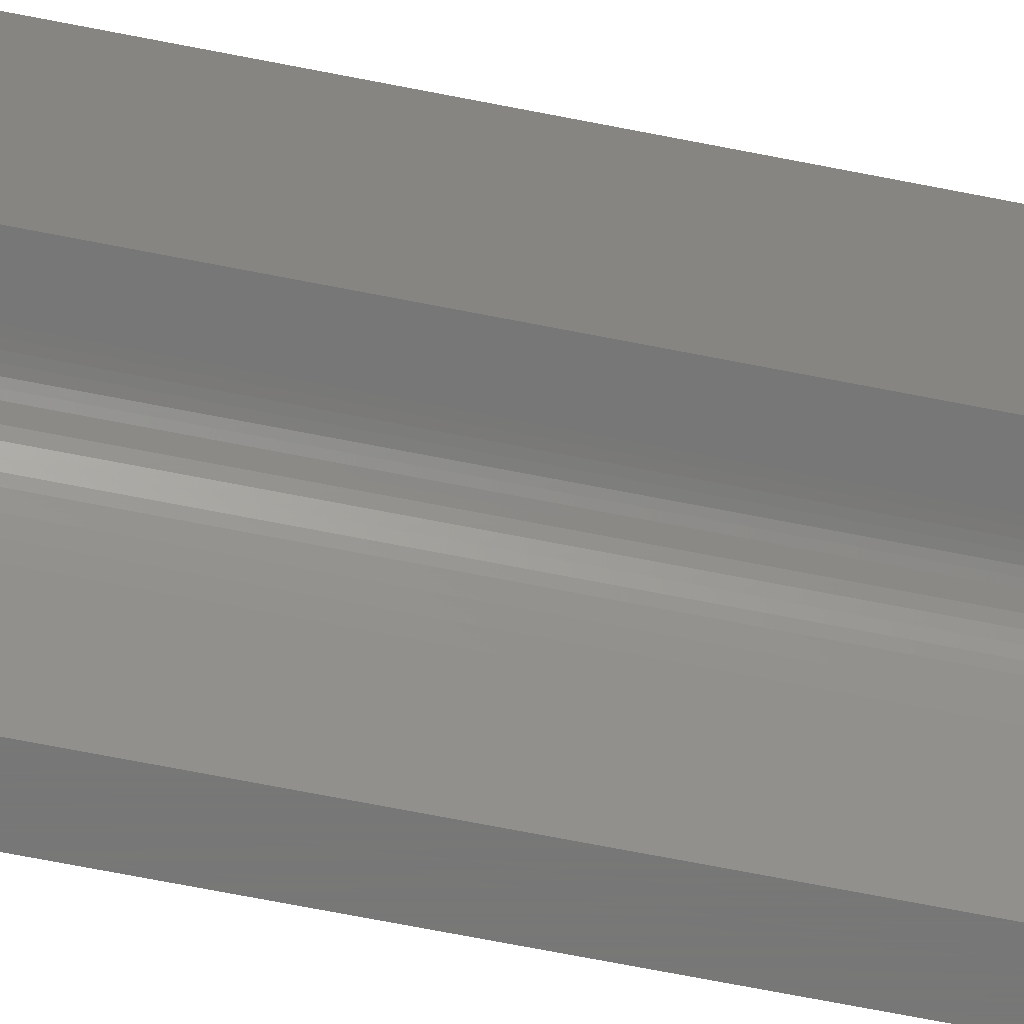
<metadata>
{"format":"stl","ext":"stl","renderer":"f3d","projection":"perspective","resolution":1024,"background":"white","views":[{"elev":-70.3,"azim":-101.1,"up":"+Y"}]}
</metadata>
<code>
# stl→obj: 384 verts, 768 faces
v 0.06403 0.02468 0.028
v 0.06312 0.02468 0.028
v 0.06403 0.02468 0.014
v 0.06312 0.02468 0.014
v 0.0644 0.02461 0.028
v 0.0644 0.02461 0.0245
v 0.06451 0.02455 0.028
v 0.0644 0.02461 0.021
v 0.06451 0.02455 0.014
v 0.0644 0.02461 0.0175
v 0.0644 0.02461 0.014
v 0.06428 0.02466 0.0175
v 0.06428 0.02466 0.014
v 0.06416 0.02467 0.0175
v 0.06416 0.02467 0.014
v 0.06416 0.02467 0.021
v 0.06416 0.02467 0.0245
v 0.06416 0.02467 0.028
v 0.06428 0.02466 0.0245
v 0.06428 0.02466 0.028
v 0.06428 0.02466 0.021
v 0.06464 0.0243 0.028
v 0.06464 0.0243 0.0252
v 0.06465 0.02421 0.028
v 0.06464 0.0243 0.0224
v 0.06464 0.0243 0.0196
v 0.06462 0.02439 0.0224
v 0.06462 0.02439 0.0196
v 0.06457 0.02447 0.0224
v 0.06457 0.02447 0.0196
v 0.06457 0.02447 0.0168
v 0.06457 0.02447 0.014
v 0.06462 0.02439 0.014
v 0.06462 0.02439 0.028
v 0.06462 0.02439 0.0252
v 0.06457 0.02447 0.028
v 0.06457 0.02447 0.0252
v 0.06462 0.02439 0.0168
v 0.06464 0.0243 0.014
v 0.06464 0.0243 0.0168
v 0.06465 0.02421 0.014
v 0.06461 0.02401 0.028
v 0.06461 0.02401 0.02625
v 0.06458 0.02395 0.028
v 0.06461 0.02401 0.0245
v 0.06461 0.02401 0.02275
v 0.06464 0.02407 0.0245
v 0.06464 0.02407 0.02275
v 0.06465 0.02414 0.0245
v 0.06465 0.02414 0.02275
v 0.06465 0.02414 0.021
v 0.06465 0.02414 0.01925
v 0.06465 0.02414 0.0175
v 0.06464 0.02407 0.0175
v 0.06464 0.02407 0.01575
v 0.06461 0.02401 0.01575
v 0.06461 0.02401 0.014
v 0.06458 0.02395 0.014
v 0.06464 0.02407 0.028
v 0.06464 0.02407 0.02625
v 0.06465 0.02414 0.028
v 0.06465 0.02414 0.02625
v 0.06465 0.02414 0.01575
v 0.06465 0.02414 0.014
v 0.06464 0.02407 0.014
v 0.06461 0.02401 0.021
v 0.06461 0.02401 0.01925
v 0.06461 0.02401 0.0175
v 0.06464 0.02407 0.01925
v 0.06464 0.02407 0.021
v 0.06442 0.02381 0.028
v 0.06442 0.02381 0.026
v 0.06435 0.02377 0.028
v 0.06442 0.02381 0.024
v 0.06442 0.02381 0.022
v 0.06448 0.02384 0.024
v 0.06448 0.02384 0.022
v 0.06453 0.02389 0.024
v 0.06453 0.02389 0.022
v 0.06448 0.02384 0.028
v 0.06448 0.02384 0.026
v 0.06453 0.02389 0.028
v 0.06453 0.02389 0.026
v 0.06453 0.02389 0.014
v 0.06453 0.02389 0.016
v 0.06453 0.02389 0.018
v 0.06453 0.02389 0.02
v 0.06448 0.02384 0.018
v 0.06448 0.02384 0.02
v 0.06442 0.02381 0.018
v 0.06442 0.02381 0.02
v 0.06435 0.02377 0.014
v 0.06448 0.02384 0.014
v 0.06448 0.02384 0.016
v 0.06442 0.02381 0.014
v 0.06442 0.02381 0.016
v 0.06405 0.02372 0.028
v 0.06405 0.02372 0.0252
v 0.06394 0.02372 0.028
v 0.06405 0.02372 0.0224
v 0.06405 0.02372 0.0196
v 0.06415 0.02373 0.0224
v 0.06415 0.02373 0.0196
v 0.06425 0.02375 0.0224
v 0.06425 0.02375 0.0196
v 0.06425 0.02375 0.0168
v 0.06425 0.02375 0.014
v 0.06415 0.02373 0.014
v 0.06415 0.02373 0.028
v 0.06415 0.02373 0.0252
v 0.06425 0.02375 0.028
v 0.06425 0.02375 0.0252
v 0.06415 0.02373 0.0168
v 0.06405 0.02372 0.014
v 0.06405 0.02372 0.0168
v 0.06394 0.02372 0.014
v 0.06312 0.02372 0.028
v 0.06312 0.02372 0.014
v 0.06312 0.02339 0.028
v 0.06312 0.0221 0.028
v 0.06312 0.02339 0.014
v 0.06312 0.0221 0.014
v 0.06356 0.02339 0.028
v 0.06356 0.02339 0.014
v 0.06372 0.02338 0.028
v 0.06372 0.02338 0.0266
v 0.06377 0.02337 0.028
v 0.06372 0.02338 0.0252
v 0.06372 0.02338 0.0238
v 0.06367 0.02339 0.0252
v 0.06367 0.02339 0.0238
v 0.06361 0.02339 0.0252
v 0.06361 0.02339 0.0238
v 0.06361 0.02339 0.0224
v 0.06361 0.02339 0.021
v 0.06367 0.02339 0.021
v 0.06367 0.02339 0.0196
v 0.06372 0.02338 0.0196
v 0.06372 0.02338 0.0182
v 0.06377 0.02337 0.014
v 0.06372 0.02338 0.0168
v 0.06372 0.02338 0.0154
v 0.06367 0.02339 0.0168
v 0.06367 0.02339 0.0154
v 0.06361 0.02339 0.0168
v 0.06361 0.02339 0.0154
v 0.06361 0.02339 0.014
v 0.06367 0.02339 0.028
v 0.06367 0.02339 0.0266
v 0.06361 0.02339 0.028
v 0.06361 0.02339 0.0266
v 0.06361 0.02339 0.0196
v 0.06367 0.02339 0.0182
v 0.06367 0.02339 0.014
v 0.06372 0.02338 0.014
v 0.06372 0.02338 0.021
v 0.06372 0.02338 0.0224
v 0.06361 0.02339 0.0182
v 0.06367 0.02339 0.0224
v 0.06391 0.02332 0.028
v 0.06391 0.02332 0.02673
v 0.06395 0.0233 0.028
v 0.06391 0.02332 0.02545
v 0.06391 0.02332 0.02418
v 0.06387 0.02334 0.02545
v 0.06387 0.02334 0.02418
v 0.06382 0.02336 0.02545
v 0.06382 0.02336 0.02418
v 0.06382 0.02336 0.02291
v 0.06382 0.02336 0.02164
v 0.06387 0.02334 0.02164
v 0.06387 0.02334 0.02036
v 0.06391 0.02332 0.02036
v 0.06391 0.02332 0.01909
v 0.06395 0.0233 0.014
v 0.06391 0.02332 0.01782
v 0.06391 0.02332 0.01655
v 0.06387 0.02334 0.01782
v 0.06387 0.02334 0.01655
v 0.06382 0.02336 0.01782
v 0.06382 0.02336 0.01655
v 0.06382 0.02336 0.01527
v 0.06382 0.02336 0.014
v 0.06387 0.02334 0.014
v 0.06387 0.02334 0.028
v 0.06387 0.02334 0.02673
v 0.06382 0.02336 0.028
v 0.06382 0.02336 0.02673
v 0.06382 0.02336 0.02036
v 0.06387 0.02334 0.01909
v 0.06387 0.02334 0.01527
v 0.06391 0.02332 0.014
v 0.06391 0.02332 0.01527
v 0.06391 0.02332 0.02164
v 0.06387 0.02334 0.02291
v 0.06391 0.02332 0.02291
v 0.06382 0.02336 0.01909
v 0.0641 0.02316 0.028
v 0.0641 0.02316 0.02625
v 0.06414 0.0231 0.028
v 0.0641 0.02316 0.0245
v 0.0641 0.02316 0.02275
v 0.06405 0.02321 0.0245
v 0.06405 0.02321 0.02275
v 0.064 0.02325 0.0245
v 0.064 0.02325 0.02275
v 0.064 0.02325 0.021
v 0.064 0.02325 0.01925
v 0.064 0.02325 0.0175
v 0.06405 0.02321 0.0175
v 0.06405 0.02321 0.01575
v 0.0641 0.02316 0.01575
v 0.0641 0.02316 0.014
v 0.06414 0.0231 0.014
v 0.06405 0.02321 0.028
v 0.06405 0.02321 0.02625
v 0.064 0.02325 0.028
v 0.064 0.02325 0.02625
v 0.064 0.02325 0.01575
v 0.064 0.02325 0.014
v 0.06405 0.02321 0.014
v 0.0641 0.02316 0.021
v 0.0641 0.02316 0.01925
v 0.0641 0.02316 0.0175
v 0.06405 0.02321 0.01925
v 0.06405 0.02321 0.021
v 0.06436 0.02281 0.028
v 0.06436 0.02281 0.0245
v 0.06442 0.0227 0.028
v 0.06436 0.02281 0.021
v 0.06442 0.0227 0.014
v 0.06436 0.02281 0.0175
v 0.06436 0.02281 0.014
v 0.06429 0.02291 0.0175
v 0.06429 0.02291 0.014
v 0.06422 0.02301 0.0175
v 0.06422 0.02301 0.014
v 0.06422 0.02301 0.021
v 0.06422 0.02301 0.0245
v 0.06422 0.02301 0.028
v 0.06429 0.02291 0.0245
v 0.06429 0.02291 0.028
v 0.06429 0.02291 0.021
v 0.06481 0.0221 0.028
v 0.06481 0.0221 0.014
v 0.06529 0.0221 0.028
v 0.06529 0.0221 0.014
v 0.06478 0.02289 0.028
v 0.06478 0.02289 0.014
v 0.06455 0.02319 0.028
v 0.06455 0.02319 0.0245
v 0.06446 0.02328 0.028
v 0.06455 0.02319 0.021
v 0.06446 0.02328 0.014
v 0.06455 0.02319 0.0175
v 0.06455 0.02319 0.014
v 0.06464 0.02309 0.0175
v 0.06464 0.02309 0.014
v 0.06471 0.02299 0.0175
v 0.06471 0.02299 0.014
v 0.06471 0.02299 0.021
v 0.06471 0.02299 0.0245
v 0.06471 0.02299 0.028
v 0.06464 0.02309 0.0245
v 0.06464 0.02309 0.028
v 0.06464 0.02309 0.021
v 0.06429 0.02339 0.028
v 0.06429 0.02339 0.02625
v 0.06423 0.02342 0.028
v 0.06429 0.02339 0.0245
v 0.06429 0.02339 0.02275
v 0.06435 0.02336 0.0245
v 0.06435 0.02336 0.02275
v 0.06441 0.02332 0.0245
v 0.06441 0.02332 0.02275
v 0.06441 0.02332 0.021
v 0.06441 0.02332 0.01925
v 0.06441 0.02332 0.0175
v 0.06435 0.02336 0.0175
v 0.06435 0.02336 0.01575
v 0.06429 0.02339 0.01575
v 0.06429 0.02339 0.014
v 0.06423 0.02342 0.014
v 0.06435 0.02336 0.028
v 0.06435 0.02336 0.02625
v 0.06441 0.02332 0.028
v 0.06441 0.02332 0.02625
v 0.06441 0.02332 0.01575
v 0.06441 0.02332 0.014
v 0.06435 0.02336 0.014
v 0.06429 0.02339 0.021
v 0.06429 0.02339 0.01925
v 0.06429 0.02339 0.0175
v 0.06435 0.02336 0.01925
v 0.06435 0.02336 0.021
v 0.06471 0.02358 0.028
v 0.06471 0.02358 0.02333
v 0.06485 0.02369 0.028
v 0.06471 0.02358 0.01867
v 0.06485 0.02369 0.014
v 0.06471 0.02358 0.014
v 0.06457 0.0235 0.01867
v 0.06457 0.0235 0.014
v 0.0644 0.02345 0.01867
v 0.0644 0.02345 0.014
v 0.0644 0.02345 0.02333
v 0.0644 0.02345 0.028
v 0.06457 0.0235 0.02333
v 0.06457 0.0235 0.028
v 0.06504 0.02406 0.028
v 0.06504 0.02406 0.0245
v 0.06505 0.02421 0.028
v 0.06504 0.02406 0.021
v 0.06505 0.02421 0.014
v 0.06504 0.02406 0.0175
v 0.06504 0.02406 0.014
v 0.065 0.02393 0.0175
v 0.065 0.02393 0.014
v 0.06494 0.0238 0.0175
v 0.06494 0.0238 0.014
v 0.06494 0.0238 0.021
v 0.06494 0.0238 0.0245
v 0.06494 0.0238 0.028
v 0.065 0.02393 0.0245
v 0.065 0.02393 0.028
v 0.065 0.02393 0.021
v 0.06498 0.02454 0.028
v 0.06498 0.02454 0.0252
v 0.06493 0.02465 0.028
v 0.06498 0.02454 0.0224
v 0.06498 0.02454 0.0196
v 0.06502 0.02444 0.0224
v 0.06502 0.02444 0.0196
v 0.06504 0.02432 0.0224
v 0.06504 0.02432 0.0196
v 0.06504 0.02432 0.0168
v 0.06504 0.02432 0.014
v 0.06502 0.02444 0.014
v 0.06502 0.02444 0.028
v 0.06502 0.02444 0.0252
v 0.06504 0.02432 0.028
v 0.06504 0.02432 0.0252
v 0.06502 0.02444 0.0168
v 0.06498 0.02454 0.014
v 0.06498 0.02454 0.0168
v 0.06493 0.02465 0.014
v 0.0647 0.02487 0.028
v 0.0647 0.02487 0.0252
v 0.06461 0.02492 0.028
v 0.0647 0.02487 0.0224
v 0.0647 0.02487 0.0196
v 0.06479 0.02481 0.0224
v 0.06479 0.02481 0.0196
v 0.06487 0.02473 0.0224
v 0.06487 0.02473 0.0196
v 0.06487 0.02473 0.0168
v 0.06487 0.02473 0.014
v 0.06479 0.02481 0.014
v 0.06479 0.02481 0.028
v 0.06479 0.02481 0.0252
v 0.06487 0.02473 0.028
v 0.06487 0.02473 0.0252
v 0.06479 0.02481 0.0168
v 0.0647 0.02487 0.014
v 0.0647 0.02487 0.0168
v 0.06461 0.02492 0.014
v 0.06417 0.025 0.028
v 0.06417 0.025 0.02333
v 0.06402 0.025 0.028
v 0.06417 0.025 0.01867
v 0.06402 0.025 0.014
v 0.06417 0.025 0.014
v 0.06432 0.02499 0.01867
v 0.06432 0.02499 0.014
v 0.06446 0.02496 0.01867
v 0.06446 0.02496 0.014
v 0.06446 0.02496 0.02333
v 0.06446 0.02496 0.028
v 0.06432 0.02499 0.02333
v 0.06432 0.02499 0.028
v 0.06273 0.025 0.028
v 0.06273 0.025 0.014
v 0.06273 0.0221 0.028
v 0.06273 0.0221 0.014
f 1 2 3
f 3 2 4
f 5 6 7
f 7 6 8
f 7 8 9
f 9 8 10
f 9 10 11
f 11 10 12
f 11 12 13
f 13 12 14
f 13 14 15
f 15 14 3
f 3 14 16
f 3 16 1
f 1 16 17
f 1 17 18
f 18 17 19
f 18 19 20
f 20 19 6
f 20 6 5
f 8 6 19
f 19 17 21
f 21 17 16
f 21 16 12
f 12 16 14
f 21 12 10
f 10 8 21
f 21 8 19
f 22 23 24
f 24 23 25
f 24 25 26
f 26 25 27
f 26 27 28
f 28 27 29
f 28 29 30
f 30 29 9
f 30 9 31
f 31 9 32
f 31 32 33
f 22 34 23
f 23 34 35
f 23 35 25
f 25 35 27
f 34 36 35
f 35 36 37
f 35 37 27
f 27 37 29
f 36 7 37
f 37 7 29
f 7 9 29
f 31 33 38
f 38 33 39
f 38 39 40
f 40 39 41
f 40 41 26
f 26 41 24
f 30 31 38
f 26 28 40
f 40 28 38
f 28 30 38
f 42 43 44
f 44 43 45
f 44 45 46
f 46 45 47
f 46 47 48
f 48 47 49
f 48 49 50
f 50 49 24
f 50 24 51
f 51 24 41
f 51 41 52
f 52 41 53
f 52 53 54
f 54 53 55
f 54 55 56
f 56 55 57
f 56 57 58
f 42 59 43
f 43 59 60
f 43 60 45
f 45 60 47
f 59 61 60
f 60 61 62
f 60 62 47
f 47 62 49
f 61 24 62
f 62 24 49
f 53 41 63
f 63 41 64
f 63 64 65
f 63 65 55
f 55 65 57
f 44 66 58
f 58 66 67
f 58 67 68
f 68 67 69
f 68 69 54
f 54 69 52
f 55 53 63
f 66 44 46
f 68 54 56
f 66 46 48
f 48 50 70
f 70 50 51
f 70 51 69
f 69 51 52
f 56 58 68
f 67 66 70
f 70 66 48
f 67 70 69
f 71 72 73
f 73 72 74
f 73 74 75
f 75 74 76
f 75 76 77
f 77 76 78
f 77 78 79
f 79 78 44
f 79 44 58
f 71 80 72
f 72 80 81
f 72 81 74
f 74 81 76
f 80 82 81
f 81 82 83
f 81 83 76
f 76 83 78
f 82 44 83
f 83 44 78
f 84 85 58
f 58 85 86
f 58 86 87
f 87 86 88
f 87 88 89
f 89 88 90
f 89 90 91
f 91 90 92
f 91 92 73
f 84 93 85
f 85 93 94
f 85 94 86
f 86 94 88
f 93 95 94
f 94 95 96
f 94 96 88
f 88 96 90
f 95 92 96
f 96 92 90
f 91 73 75
f 79 58 87
f 91 75 77
f 87 89 79
f 79 89 77
f 89 91 77
f 97 98 99
f 99 98 100
f 99 100 101
f 101 100 102
f 101 102 103
f 103 102 104
f 103 104 105
f 105 104 92
f 105 92 106
f 106 92 107
f 106 107 108
f 97 109 98
f 98 109 110
f 98 110 100
f 100 110 102
f 109 111 110
f 110 111 112
f 110 112 102
f 102 112 104
f 111 73 112
f 112 73 104
f 73 92 104
f 106 108 113
f 113 108 114
f 113 114 115
f 115 114 116
f 115 116 101
f 101 116 99
f 105 106 113
f 101 103 115
f 115 103 113
f 103 105 113
f 117 99 118
f 118 99 116
f 2 117 4
f 4 117 118
f 119 120 121
f 121 120 122
f 123 119 124
f 124 119 121
f 125 126 127
f 127 126 128
f 127 128 129
f 129 128 130
f 129 130 131
f 131 130 132
f 131 132 133
f 133 132 123
f 133 123 134
f 134 123 135
f 134 135 136
f 136 135 137
f 136 137 138
f 138 137 139
f 138 139 140
f 140 139 141
f 140 141 142
f 142 141 143
f 142 143 144
f 144 143 145
f 144 145 146
f 146 145 124
f 146 124 147
f 125 148 126
f 126 148 149
f 126 149 128
f 128 149 130
f 148 150 149
f 149 150 151
f 149 151 130
f 130 151 132
f 150 123 151
f 151 123 132
f 123 124 135
f 135 124 152
f 135 152 137
f 137 152 153
f 137 153 139
f 139 153 141
f 147 154 146
f 146 154 144
f 154 155 144
f 144 155 142
f 155 140 142
f 138 140 156
f 156 140 127
f 156 127 157
f 157 127 129
f 157 129 131
f 124 145 158
f 158 145 143
f 158 143 153
f 153 143 141
f 131 133 159
f 159 133 134
f 159 134 136
f 136 138 156
f 156 157 159
f 159 157 131
f 156 159 136
f 158 153 152
f 158 152 124
f 160 161 162
f 162 161 163
f 162 163 164
f 164 163 165
f 164 165 166
f 166 165 167
f 166 167 168
f 168 167 127
f 168 127 169
f 169 127 170
f 169 170 171
f 171 170 172
f 171 172 173
f 173 172 174
f 173 174 175
f 175 174 176
f 175 176 177
f 177 176 178
f 177 178 179
f 179 178 180
f 179 180 181
f 181 180 140
f 181 140 182
f 182 140 183
f 182 183 184
f 160 185 161
f 161 185 186
f 161 186 163
f 163 186 165
f 185 187 186
f 186 187 188
f 186 188 165
f 165 188 167
f 187 127 188
f 188 127 167
f 127 140 170
f 170 140 189
f 170 189 172
f 172 189 190
f 172 190 174
f 174 190 176
f 182 184 191
f 191 184 192
f 191 192 193
f 193 192 175
f 193 175 177
f 175 162 173
f 173 162 194
f 173 194 171
f 171 194 195
f 171 195 169
f 169 195 168
f 195 194 196
f 196 194 162
f 196 162 164
f 190 189 197
f 197 189 140
f 197 140 180
f 181 182 191
f 177 179 193
f 193 179 191
f 179 181 191
f 196 164 166
f 196 166 195
f 195 166 168
f 180 178 197
f 197 178 190
f 178 176 190
f 198 199 200
f 200 199 201
f 200 201 202
f 202 201 203
f 202 203 204
f 204 203 205
f 204 205 206
f 206 205 162
f 206 162 207
f 207 162 175
f 207 175 208
f 208 175 209
f 208 209 210
f 210 209 211
f 210 211 212
f 212 211 213
f 212 213 214
f 198 215 199
f 199 215 216
f 199 216 201
f 201 216 203
f 215 217 216
f 216 217 218
f 216 218 203
f 203 218 205
f 217 162 218
f 218 162 205
f 209 175 219
f 219 175 220
f 219 220 221
f 219 221 211
f 211 221 213
f 200 222 214
f 214 222 223
f 214 223 224
f 224 223 225
f 224 225 210
f 210 225 208
f 211 209 219
f 222 200 202
f 224 210 212
f 222 202 204
f 204 206 226
f 226 206 207
f 226 207 225
f 225 207 208
f 212 214 224
f 223 222 226
f 226 222 204
f 223 226 225
f 227 228 229
f 229 228 230
f 229 230 231
f 231 230 232
f 231 232 233
f 233 232 234
f 233 234 235
f 235 234 236
f 235 236 237
f 237 236 214
f 214 236 238
f 214 238 200
f 200 238 239
f 200 239 240
f 240 239 241
f 240 241 242
f 242 241 228
f 242 228 227
f 230 228 241
f 241 239 243
f 243 239 238
f 243 238 234
f 234 238 236
f 243 234 232
f 232 230 243
f 243 230 241
f 244 229 245
f 245 229 231
f 246 244 247
f 247 244 245
f 248 246 249
f 249 246 247
f 250 251 252
f 252 251 253
f 252 253 254
f 254 253 255
f 254 255 256
f 256 255 257
f 256 257 258
f 258 257 259
f 258 259 260
f 260 259 249
f 249 259 261
f 249 261 248
f 248 261 262
f 248 262 263
f 263 262 264
f 263 264 265
f 265 264 251
f 265 251 250
f 253 251 264
f 264 262 266
f 266 262 261
f 266 261 257
f 257 261 259
f 266 257 255
f 255 253 266
f 266 253 264
f 267 268 269
f 269 268 270
f 269 270 271
f 271 270 272
f 271 272 273
f 273 272 274
f 273 274 275
f 275 274 252
f 275 252 276
f 276 252 254
f 276 254 277
f 277 254 278
f 277 278 279
f 279 278 280
f 279 280 281
f 281 280 282
f 281 282 283
f 267 284 268
f 268 284 285
f 268 285 270
f 270 285 272
f 284 286 285
f 285 286 287
f 285 287 272
f 272 287 274
f 286 252 287
f 287 252 274
f 278 254 288
f 288 254 289
f 288 289 290
f 288 290 280
f 280 290 282
f 269 291 283
f 283 291 292
f 283 292 293
f 293 292 294
f 293 294 279
f 279 294 277
f 280 278 288
f 291 269 271
f 293 279 281
f 291 271 273
f 273 275 295
f 295 275 276
f 295 276 294
f 294 276 277
f 281 283 293
f 292 291 295
f 295 291 273
f 292 295 294
f 296 297 298
f 298 297 299
f 298 299 300
f 300 299 301
f 301 299 302
f 301 302 303
f 303 302 304
f 303 304 305
f 305 304 283
f 283 304 306
f 283 306 269
f 269 306 307
f 307 306 308
f 307 308 309
f 309 308 297
f 309 297 296
f 299 297 308
f 304 302 306
f 306 302 308
f 302 299 308
f 310 311 312
f 312 311 313
f 312 313 314
f 314 313 315
f 314 315 316
f 316 315 317
f 316 317 318
f 318 317 319
f 318 319 320
f 320 319 300
f 300 319 321
f 300 321 298
f 298 321 322
f 298 322 323
f 323 322 324
f 323 324 325
f 325 324 311
f 325 311 310
f 313 311 324
f 324 322 326
f 326 322 321
f 326 321 317
f 317 321 319
f 326 317 315
f 315 313 326
f 326 313 324
f 327 328 329
f 329 328 330
f 329 330 331
f 331 330 332
f 331 332 333
f 333 332 334
f 333 334 335
f 335 334 314
f 335 314 336
f 336 314 337
f 336 337 338
f 327 339 328
f 328 339 340
f 328 340 330
f 330 340 332
f 339 341 340
f 340 341 342
f 340 342 332
f 332 342 334
f 341 312 342
f 342 312 334
f 312 314 334
f 336 338 343
f 343 338 344
f 343 344 345
f 345 344 346
f 345 346 331
f 331 346 329
f 335 336 343
f 331 333 345
f 345 333 343
f 333 335 343
f 347 348 349
f 349 348 350
f 349 350 351
f 351 350 352
f 351 352 353
f 353 352 354
f 353 354 355
f 355 354 346
f 355 346 356
f 356 346 357
f 356 357 358
f 347 359 348
f 348 359 360
f 348 360 350
f 350 360 352
f 359 361 360
f 360 361 362
f 360 362 352
f 352 362 354
f 361 329 362
f 362 329 354
f 329 346 354
f 356 358 363
f 363 358 364
f 363 364 365
f 365 364 366
f 365 366 351
f 351 366 349
f 355 356 363
f 351 353 365
f 365 353 363
f 353 355 363
f 367 368 369
f 369 368 370
f 369 370 371
f 371 370 372
f 372 370 373
f 372 373 374
f 374 373 375
f 374 375 376
f 376 375 366
f 366 375 377
f 366 377 349
f 349 377 378
f 378 377 379
f 378 379 380
f 380 379 368
f 380 368 367
f 370 368 379
f 375 373 377
f 377 373 379
f 373 370 379
f 381 369 382
f 382 369 371
f 383 381 384
f 384 381 382
f 120 383 122
f 122 383 384
f 120 119 383
f 383 119 381
f 381 119 117
f 381 117 2
f 119 123 117
f 117 123 99
f 99 123 150
f 99 150 148
f 148 125 99
f 99 125 127
f 99 127 187
f 187 185 99
f 99 185 160
f 99 160 97
f 97 160 162
f 97 162 269
f 269 162 217
f 269 217 215
f 215 198 269
f 269 198 267
f 267 198 200
f 267 200 284
f 284 200 286
f 286 200 240
f 286 240 252
f 252 240 250
f 250 240 242
f 250 242 265
f 265 242 227
f 265 227 263
f 263 227 229
f 263 229 248
f 248 229 244
f 248 244 246
f 307 111 269
f 269 111 109
f 269 109 97
f 309 71 307
f 307 71 73
f 307 73 111
f 71 309 80
f 80 309 296
f 80 296 82
f 82 296 44
f 44 296 298
f 44 298 42
f 42 298 323
f 42 323 59
f 59 323 325
f 59 325 310
f 312 24 310
f 310 24 61
f 310 61 59
f 312 341 24
f 24 341 22
f 22 341 339
f 22 339 327
f 22 327 34
f 34 327 329
f 34 329 361
f 34 361 36
f 36 361 359
f 36 359 7
f 7 359 347
f 7 347 349
f 7 349 5
f 5 349 378
f 5 378 20
f 20 378 380
f 20 380 18
f 18 380 367
f 18 367 1
f 1 367 369
f 1 369 2
f 2 369 381
f 122 384 121
f 121 384 382
f 121 382 118
f 118 382 4
f 4 382 371
f 4 371 3
f 3 371 372
f 3 372 15
f 15 372 374
f 15 374 13
f 13 374 376
f 13 376 11
f 11 376 366
f 11 366 9
f 9 366 364
f 9 364 358
f 9 358 32
f 32 358 357
f 32 357 33
f 33 357 346
f 33 346 344
f 33 344 39
f 39 344 338
f 39 338 337
f 39 337 41
f 41 337 314
f 41 314 316
f 318 65 316
f 316 65 64
f 316 64 41
f 318 320 65
f 65 320 57
f 57 320 300
f 57 300 58
f 58 300 301
f 58 301 84
f 84 301 93
f 93 301 303
f 93 303 95
f 95 303 305
f 95 305 92
f 92 305 107
f 107 305 283
f 107 283 108
f 108 283 114
f 114 283 175
f 114 175 192
f 282 213 283
f 283 213 221
f 283 221 220
f 213 282 214
f 214 282 290
f 214 290 289
f 214 289 237
f 237 289 254
f 237 254 256
f 237 256 235
f 235 256 258
f 235 258 233
f 233 258 260
f 233 260 231
f 231 260 249
f 231 249 245
f 245 249 247
f 220 175 283
f 114 192 116
f 116 192 184
f 116 184 183
f 183 140 116
f 116 140 155
f 116 155 154
f 154 147 116
f 116 147 124
f 116 124 118
f 118 124 121

</code>
